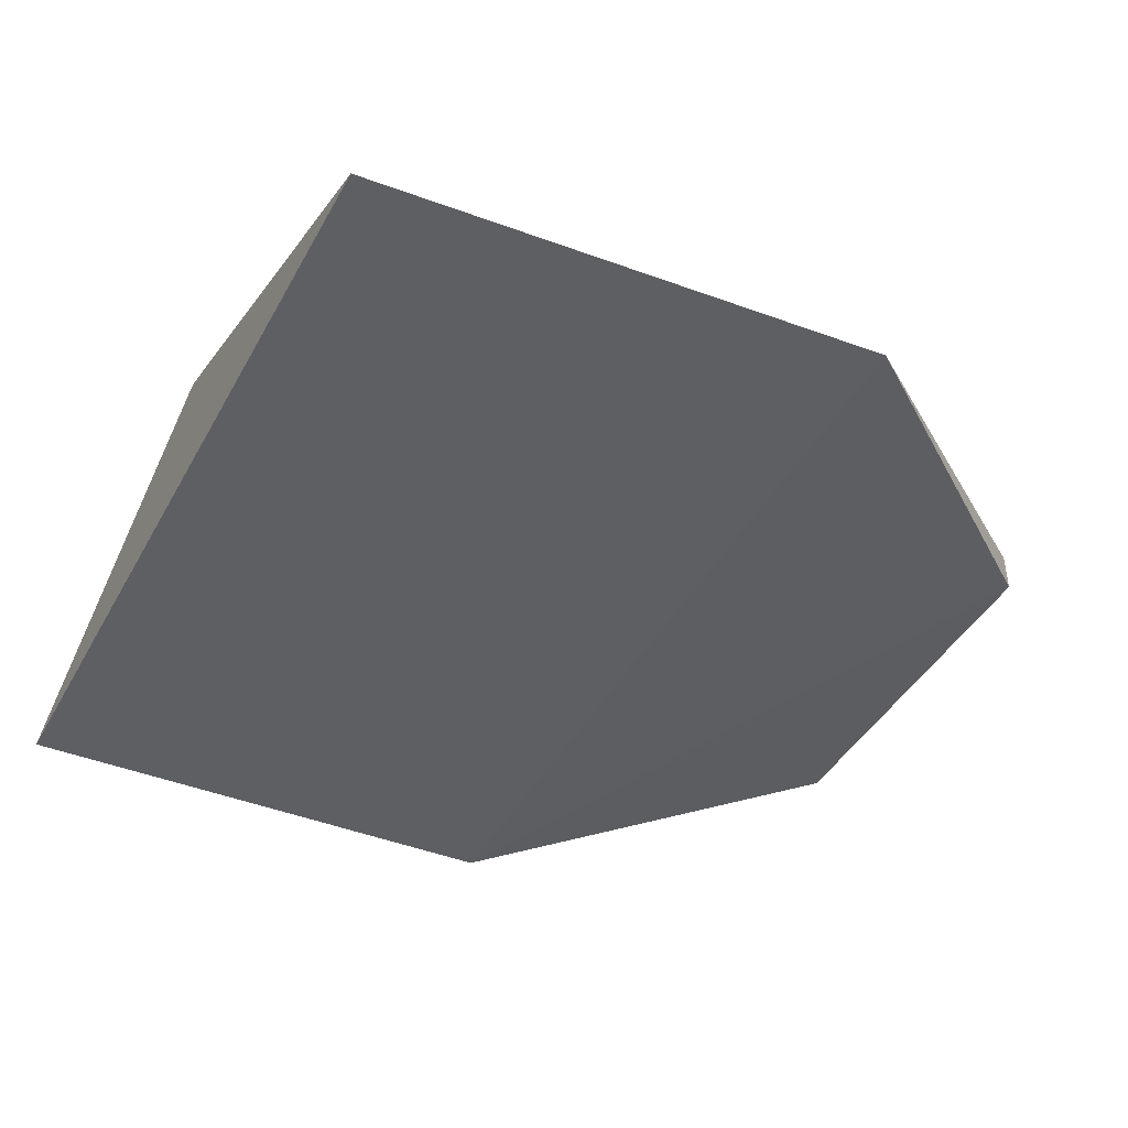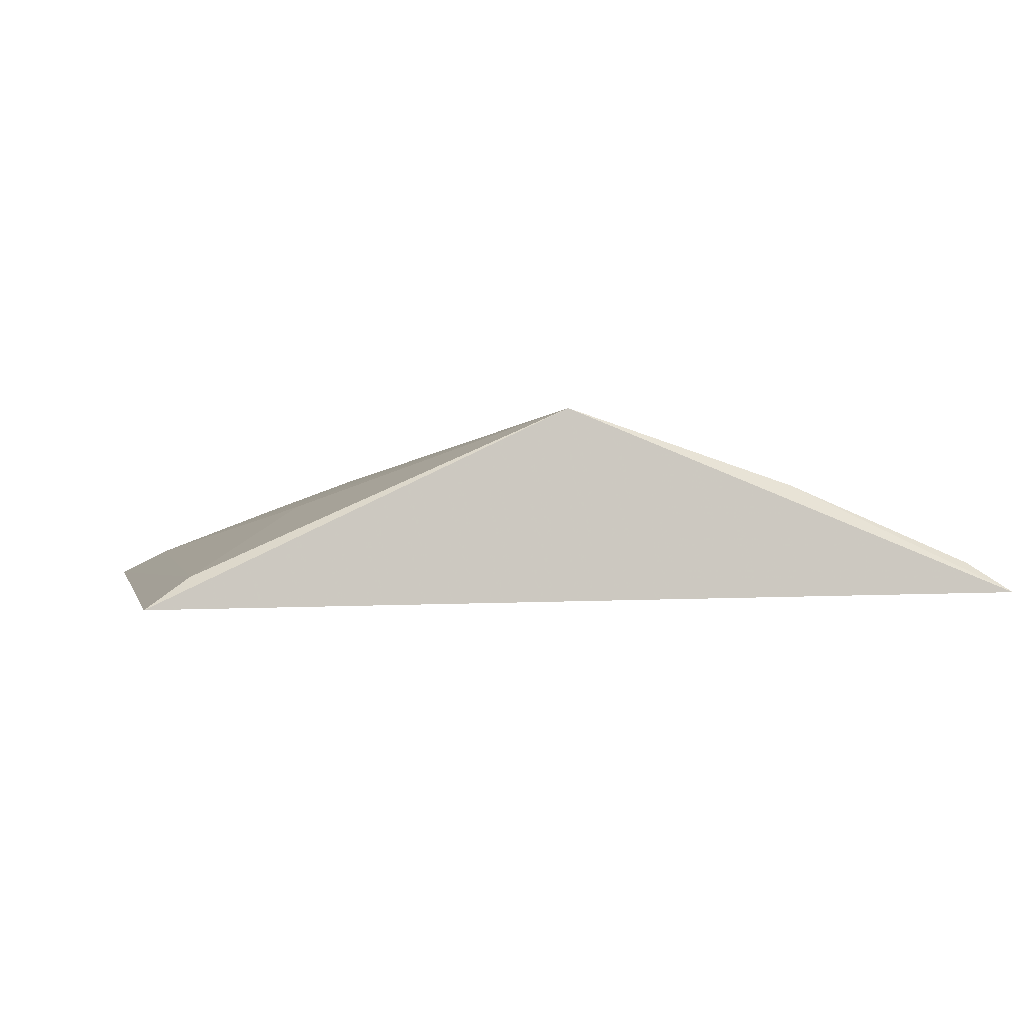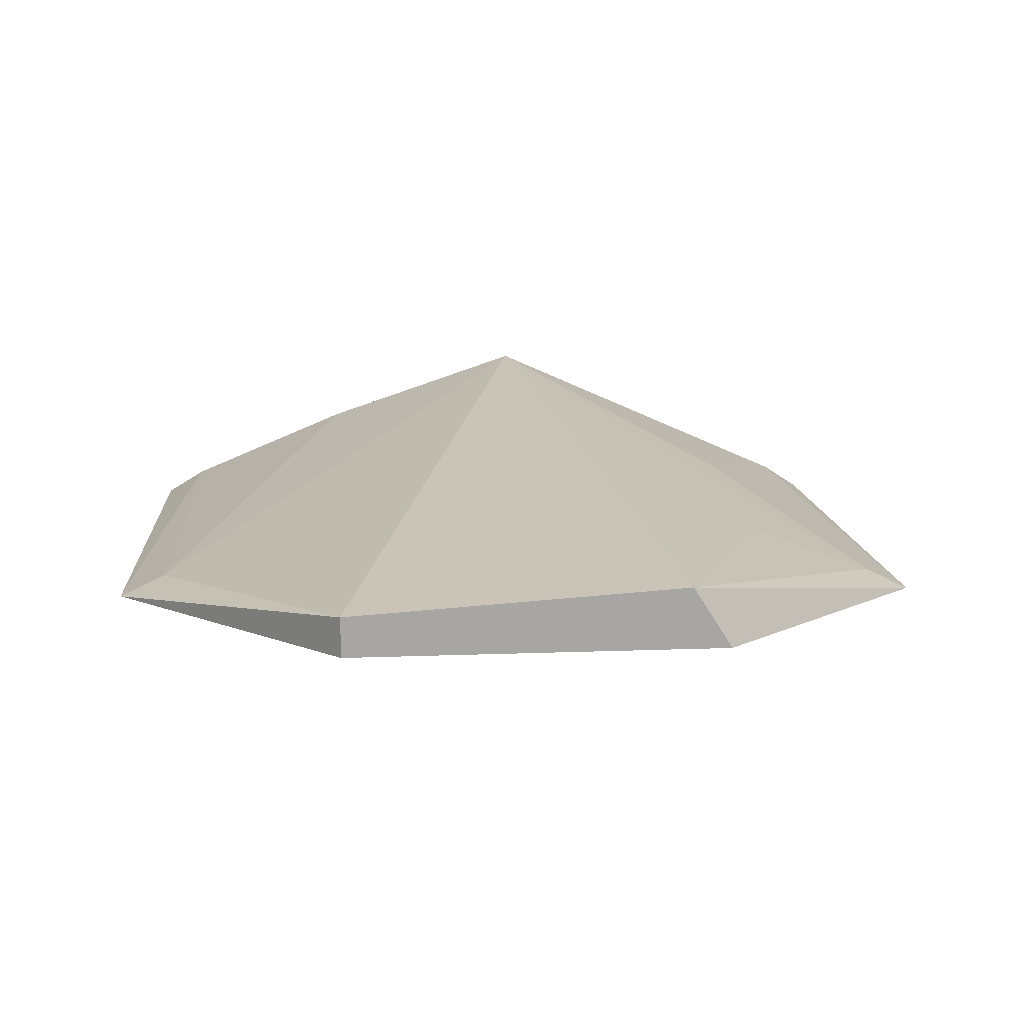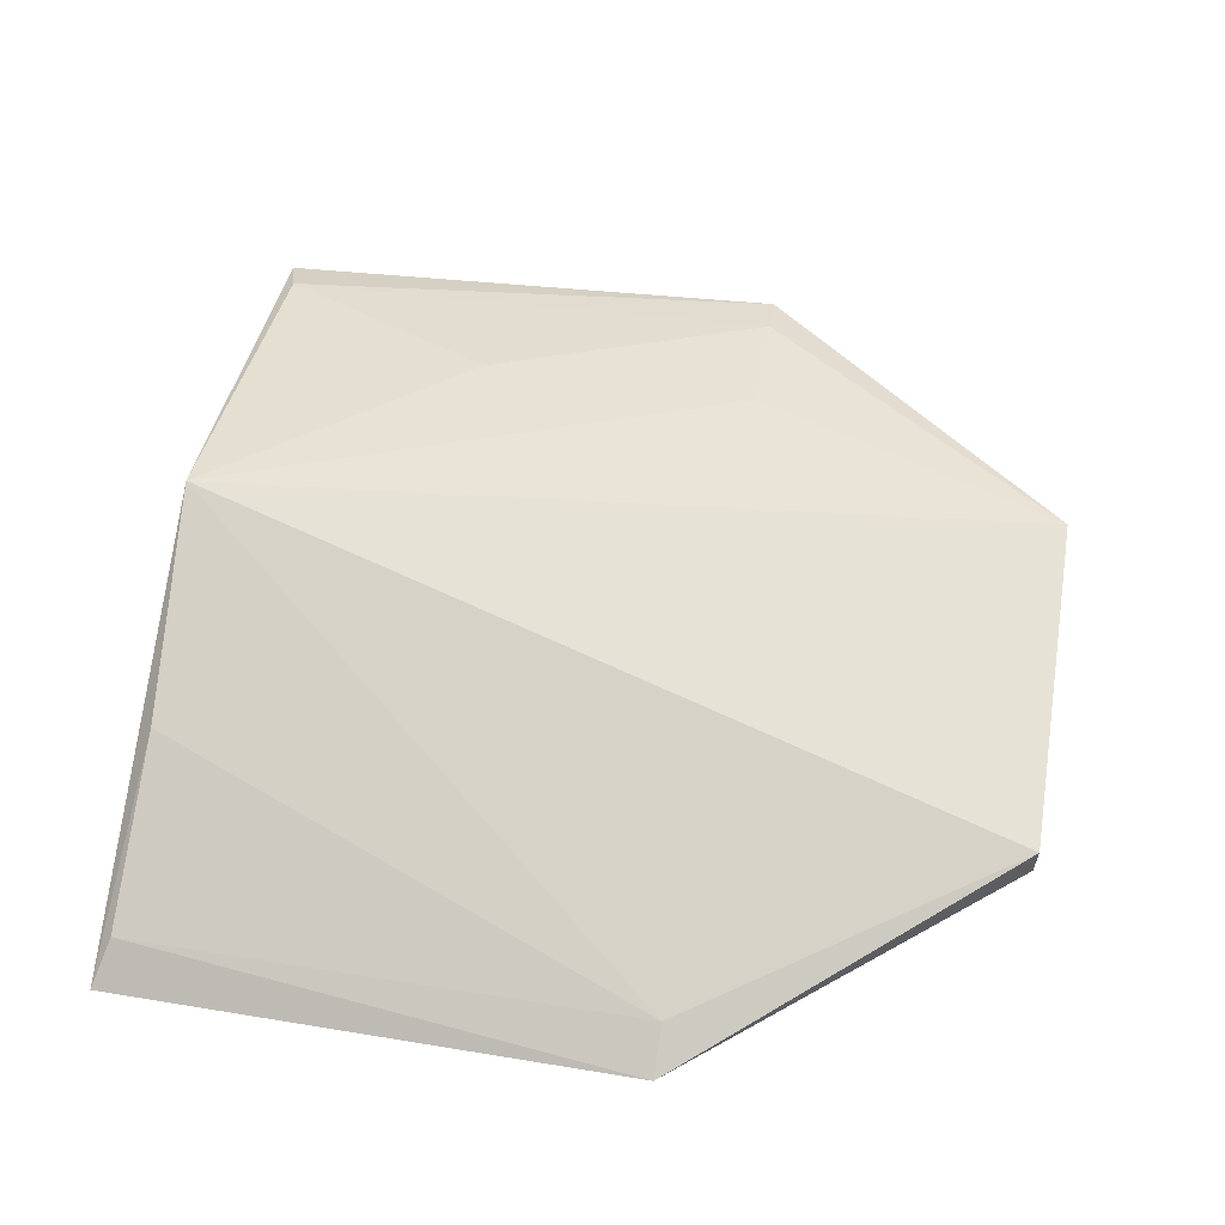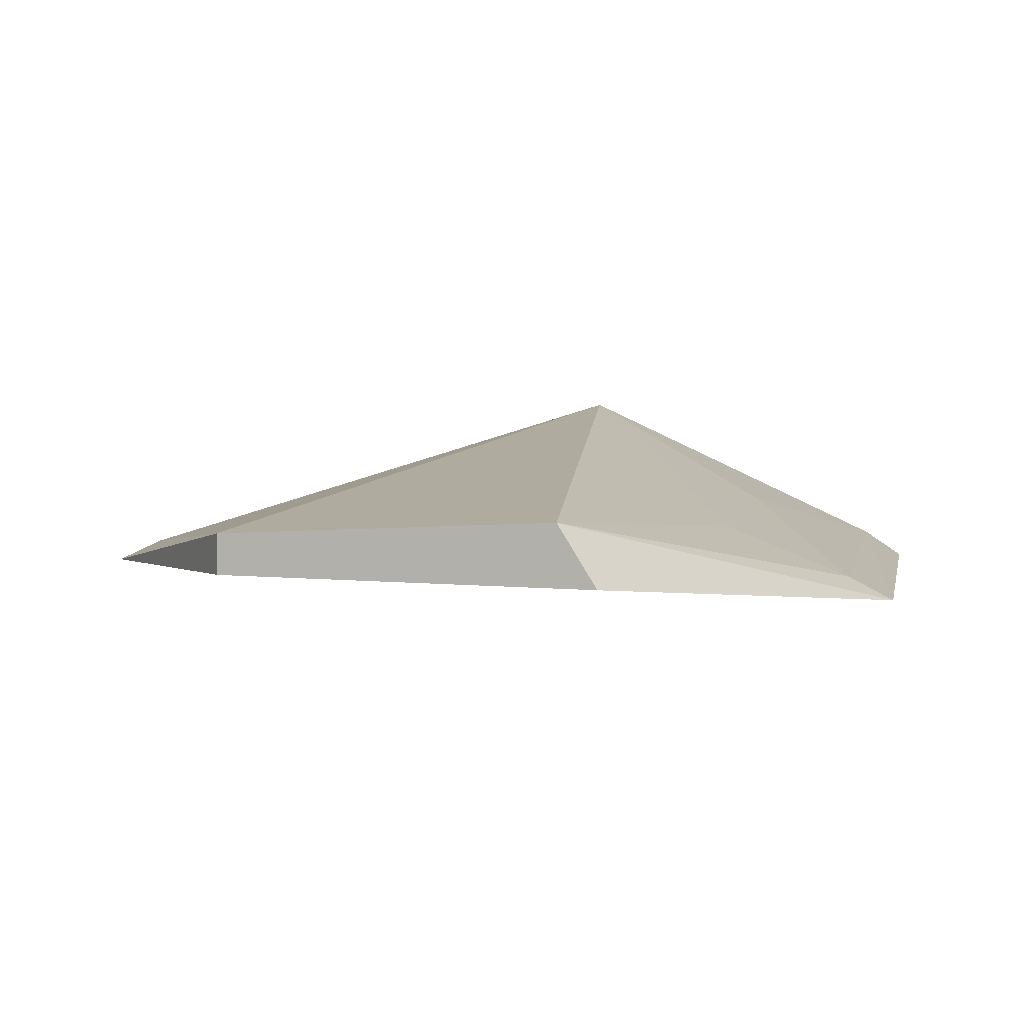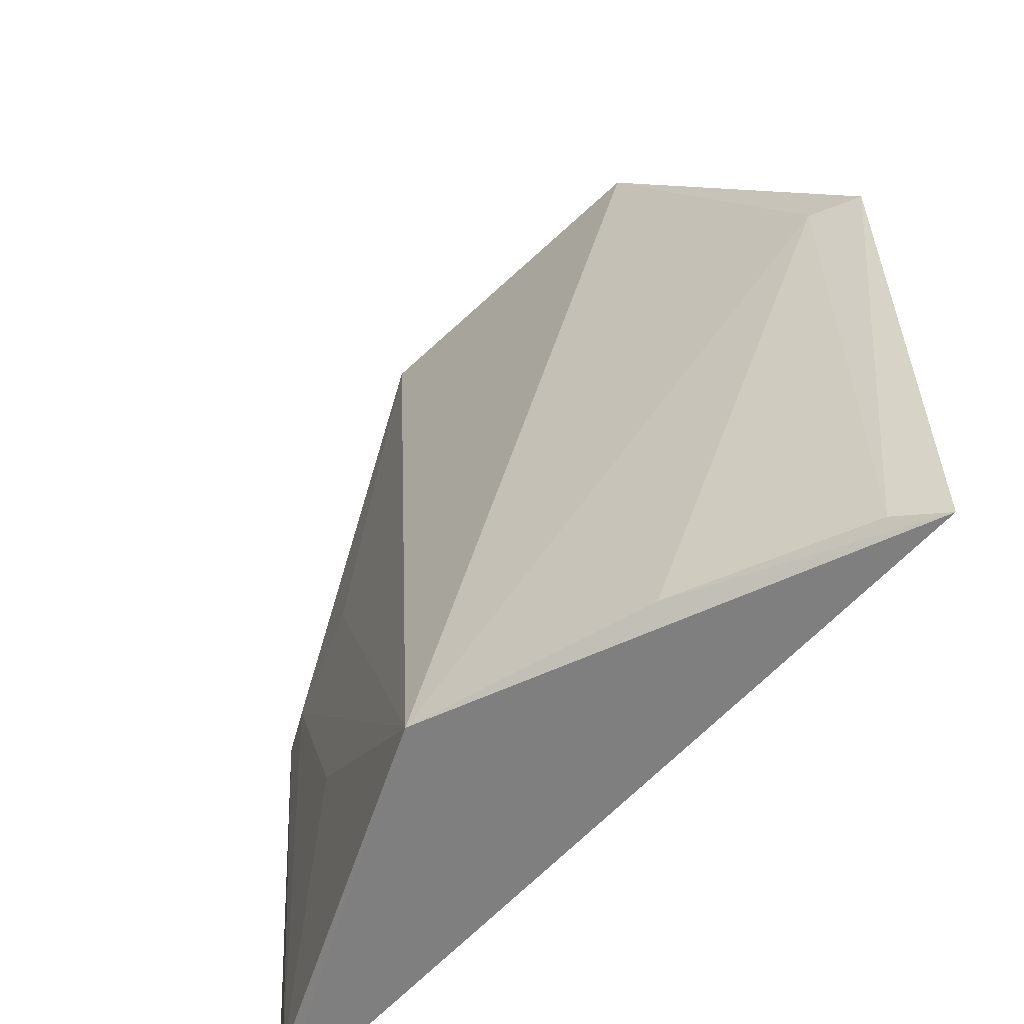
<metadata>
{"format":"obj","ext":"obj","renderer":"f3d","projection":"perspective","resolution":1024,"background":"white","views":[{"elev":-42.9,"azim":-117.5,"up":"+Y"},{"elev":-0.6,"azim":168.9,"up":"+Y"},{"elev":16.4,"azim":-4.9,"up":"+Y"},{"elev":60.8,"azim":-81.1,"up":"+Y"},{"elev":7.1,"azim":12.8,"up":"+Y"},{"elev":-58.5,"azim":-132.1,"up":"+Z"}]}
</metadata>
<code>
v 0.05664 0.06437 -0.3503
v 0.05492 0.06115 -0.4165
v 0.004696 0.08508 -0.4157
v -0.02378 0.07622 -0.3104
v -0.05393 0.0663 -0.3503
v 0.01883 0.07877 -0.3104
v 0.0496 0.06493 -0.4148
v -0.05199 0.06266 -0.4167
v -0.02378 0.07107 -0.3104
v -0.04786 0.06918 -0.3503
v 0.05074 0.06735 -0.3503
v 0.02378 0.07086 -0.3104
v -0.04654 0.06633 -0.415
v 0.03457 0.0736 -0.3503
v 0.03453 0.07348 -0.3854
v -0.02378 0.07591 -0.4144
f 6 3 4
f 7 1 2
f 7 2 3
f 8 2 1
f 8 1 5
f 8 3 2
f 9 5 1
f 9 4 5
f 9 6 4
f 10 5 4
f 10 4 3
f 11 6 1
f 11 1 7
f 12 9 1
f 12 1 6
f 12 6 9
f 13 8 5
f 13 5 10
f 14 11 3
f 14 3 6
f 14 6 11
f 15 11 7
f 15 7 3
f 15 3 11
f 16 13 10
f 16 10 3
f 16 3 8
f 16 8 13

</code>
